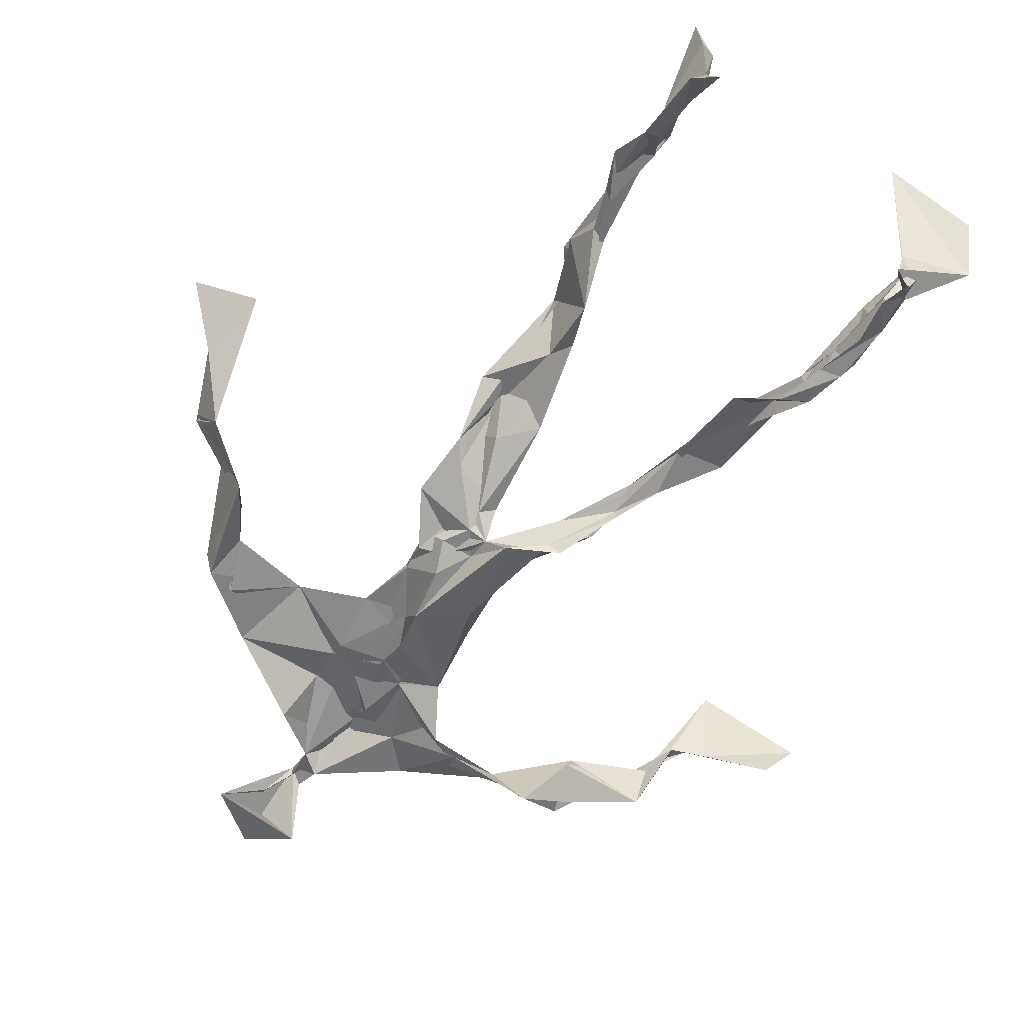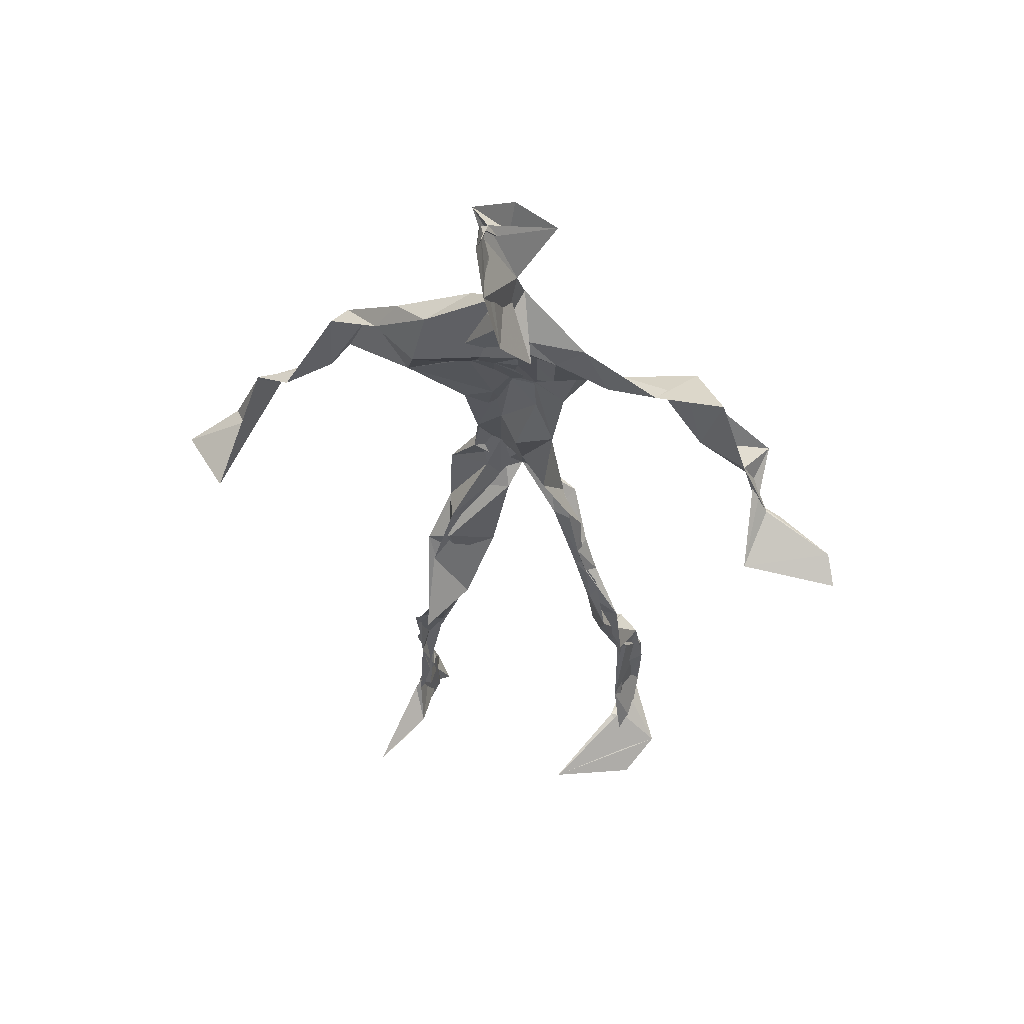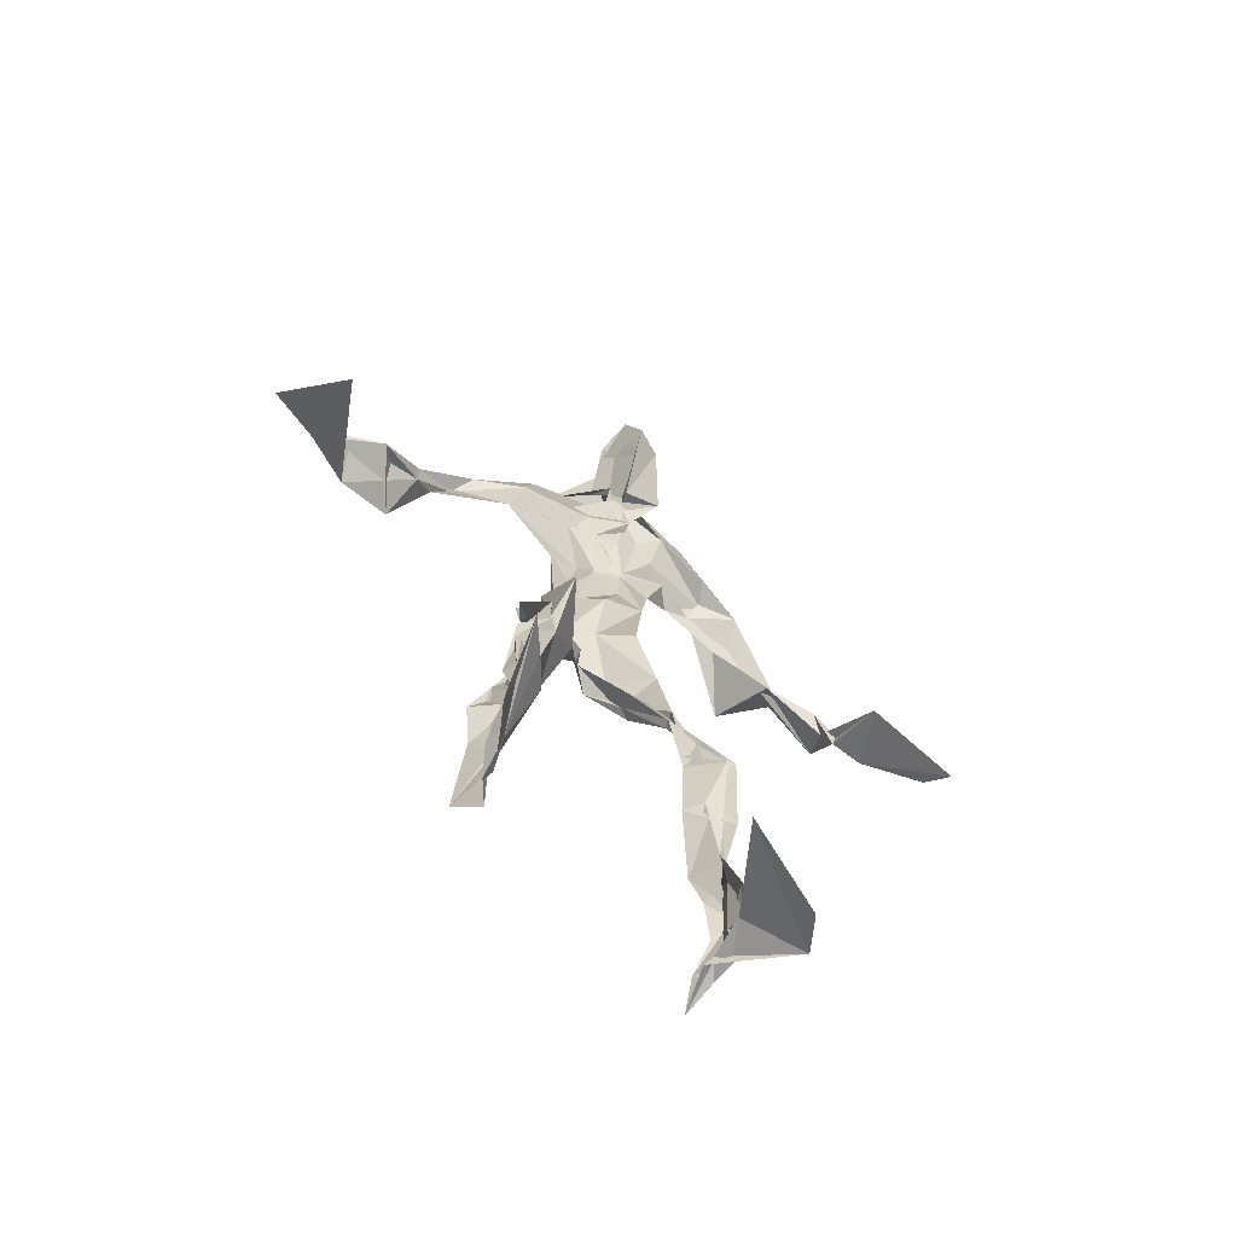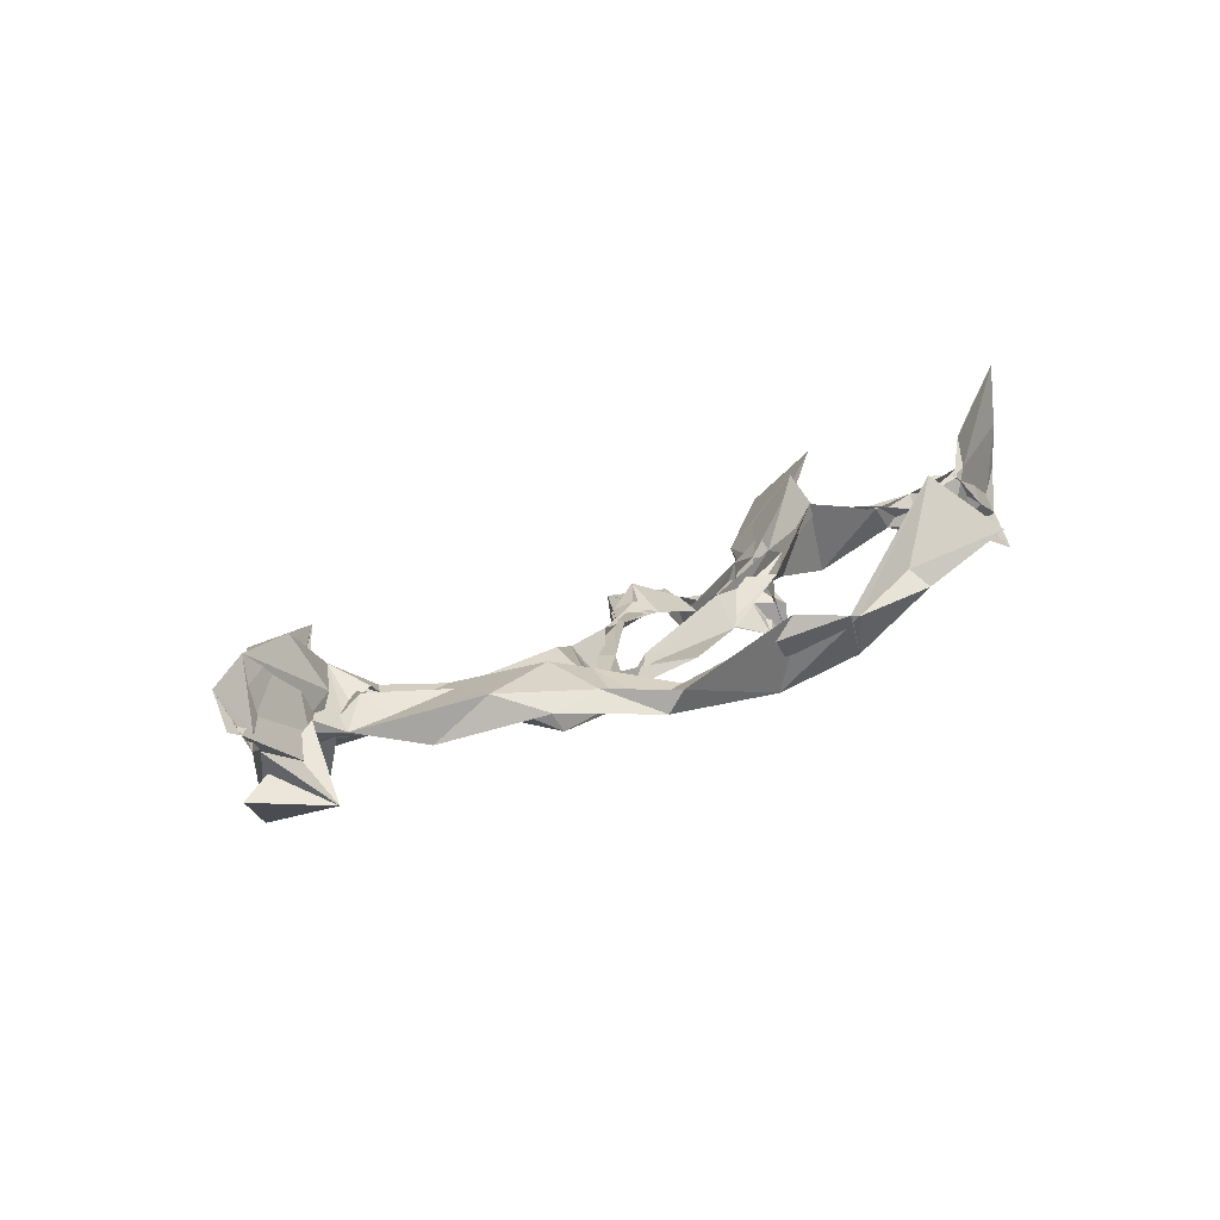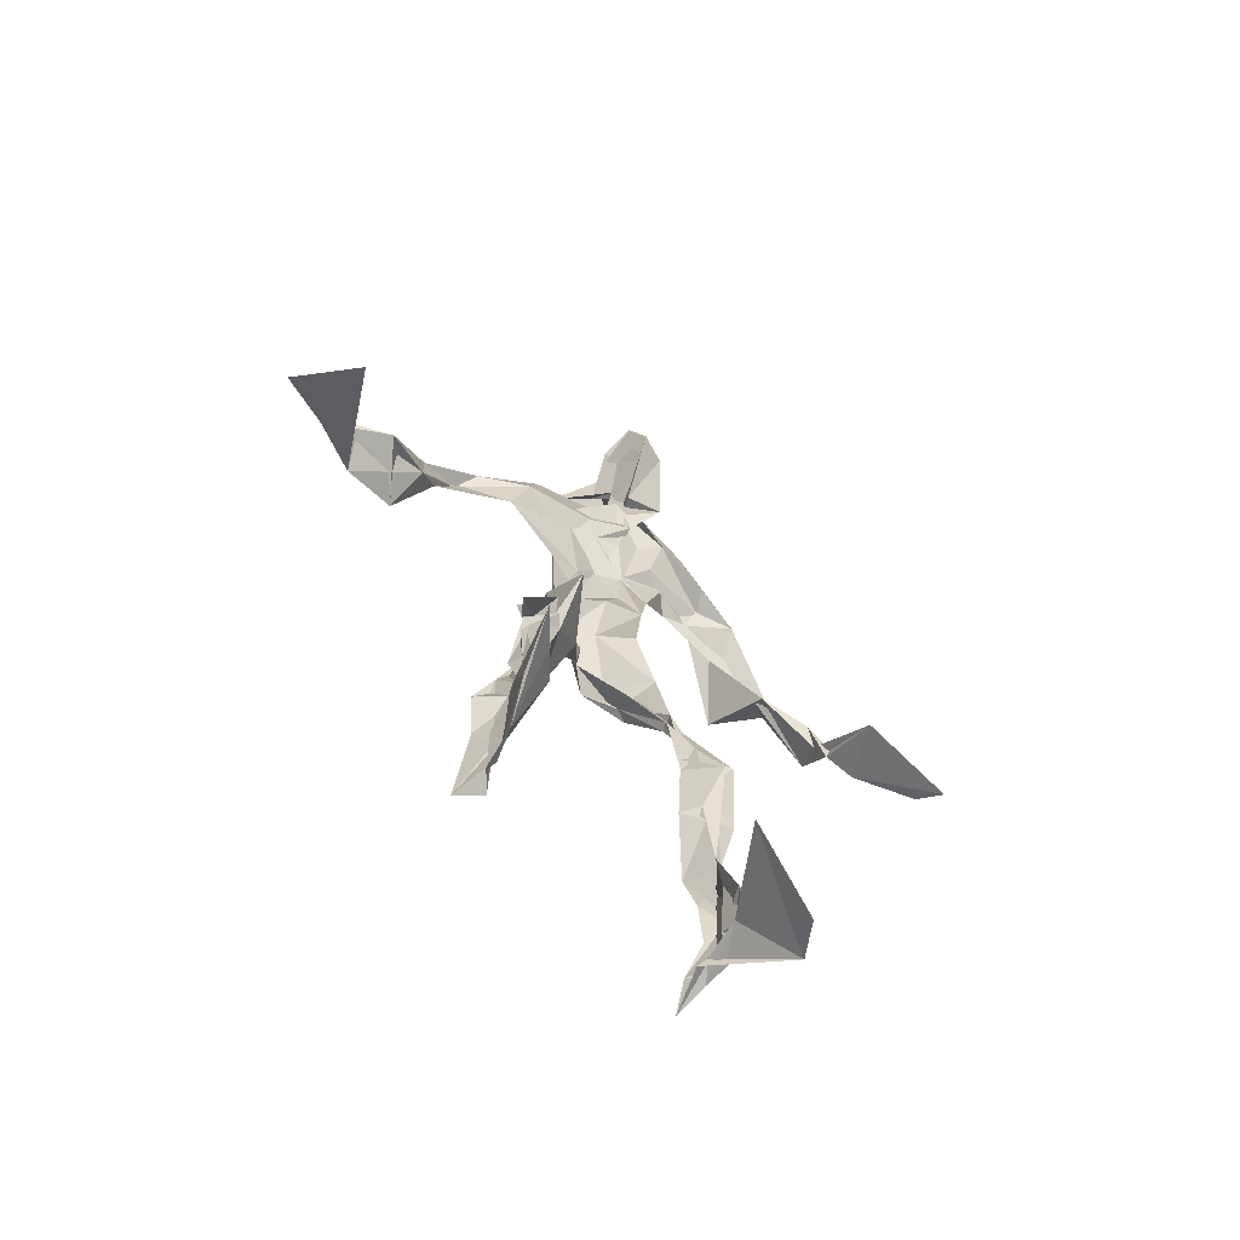
<metadata>
{"format":"obj","ext":"obj","renderer":"f3d","projection":"perspective","resolution":1024,"background":"white","views":[{"elev":-57.9,"azim":-34.1,"up":"+Z"},{"elev":55.5,"azim":31.9,"up":"+Y"},{"elev":-70.2,"azim":-16.2,"up":"+Y"},{"elev":14.7,"azim":-145.8,"up":"+Z"},{"elev":-70.8,"azim":-19.0,"up":"+Y"}]}
</metadata>
<code>
v 0.1127 -0.5311 0.06535
v -0.0944 -0.05284 0.008606
v -0.08358 -0.1505 0.05713
v 0.08965 -0.1331 -0.02767
v -0.1125 -0.4529 0.08836
v -0.3301 0.05897 0.1188
v 0.05438 0.3124 -0.001708
v 0.1267 -0.4907 -0.08924
v -0.08683 -0.4884 0.1105
v 0.1161 0.2904 -0.008915
v -0.02 0.5331 0.04357
v 0.03304 -0.03236 -0.06151
v -0.08597 -0.2941 0.05081
v 0.08909 0.3476 -0.0009545
v -0.1116 -0.4382 0.03763
v 0.07712 -0.09588 -0.02681
v -0.1114 -0.4423 0.08029
v -0.06305 0.3526 -0.003236
v 0.017 0.186 -0.01646
v -0.108 -0.5263 0.07461
v -0.001924 0.3685 0.03403
v -0.01877 0.03899 -0.03711
v 0.01636 -0.002412 -0.05659
v -0.07781 -0.2233 0.08201
v -0.1359 -0.5181 -0.003655
v -0.05284 0.265 0.02136
v 0.1174 -0.47 -0.1238
v 0.01572 0.4889 0.09212
v -0.1311 -0.4387 0.02439
v 0.3854 0.06156 -0.0902
v 0.1378 -0.3373 -0.06789
v -0.3216 0.01398 0.1883
v 0.1184 -0.4994 -0.09574
v 0.03498 0.04284 -0.00763
v -0.0632 -0.1982 0.1197
v -0.1912 0.2585 0.02445
v 0.07568 -0.09295 -0.0372
v 0.1359 -0.4584 -0.07539
v -0.08513 -0.1245 0.06493
v -0.06322 -0.07516 0.007962
v -0.01195 0.1897 -0.01922
v -0.07516 -0.225 0.08249
v 0.003062 0.4978 0.06963
v 0.2649 0.1597 -0.08293
v 0.07114 -0.05689 -0.04319
v 0.2746 0.1535 -0.1279
v -0.1265 0.2209 0.04027
v 0.1011 -0.1789 -0.02271
v 0.3006 0.09349 -0.08536
v -0.02759 0.154 -0.01868
v -0.005533 0.05681 -0.02273
v 0.1402 -0.4295 -0.04005
v -0.08725 -0.3076 0.05299
v -0.0111 0.523 -0.01427
v 0.1235 -0.3707 -0.09751
v -0.04253 0.05608 -0.03211
v -0.2734 0.1483 0.09149
v -0.2537 0.1341 0.01887
v 0.1105 -0.3224 -0.09987
v -0.05187 0.0188 -0.01411
v -0.0801 -0.03327 -0.002634
v -0.005775 0.5001 0.04816
v 0.01146 0.4083 0.001834
v 0.2222 0.2096 -0.1067
v -0.05001 0.3074 0.03094
v 0.08959 -0.2075 -0.03745
v -0.1089 -0.2682 0.08299
v -0.3485 0.05553 0.1058
v 0.2039 0.1816 -0.08307
v -0.004062 0.4352 0.0181
v 0.03257 0.3588 0.02714
v -0.03752 0.01289 -0.03462
v -0.09494 -0.4253 0.07198
v -0.231 0.1736 0.05471
v -0.06917 0.4785 -0.01826
v -0.3207 0.1231 0.09142
v -0.07043 -0.2487 0.01836
v -0.09959 0.3261 0.03915
v -0.2212 0.2507 0.02386
v 0.3071 0.05865 -0.02371
v -0.07929 -0.097 0.03689
v -0.03136 0.1259 -0.05468
v -0.1096 -0.281 0.07765
v 0.1289 -0.3401 -0.05967
v 0.1491 -0.4812 -0.04508
v -0.09836 -0.3856 0.06527
v 0.008734 0.4395 0.01383
v 0.1358 -0.3838 -0.0647
v 0.4072 0.04006 -0.0669
v 0.01968 0.4631 -0.05335
v 0.2742 0.1338 -0.09455
v -0.02018 0.2738 0.01528
v -0.0113 0.5034 0.02186
v -0.04661 -0.1935 0.04743
v -0.1021 -0.2748 0.07961
v 0.1352 -0.4967 -0.04424
v -0.0193 0.5202 0.02676
v -0.01544 0.5439 0.04753
v -0.1037 -0.1093 0.0484
v -0.01283 0.2305 -0.007921
v -0.2135 0.2027 0.03531
v -0.09805 0.01559 -0.002708
v -0.001314 0.1134 -0.0004107
v -0.06549 0.06893 -0.02268
v -0.02246 -0.01416 -0.01782
v -0.1126 -0.4749 0.03563
v 0.1632 0.2751 -0.038
v -0.09714 -0.4114 0.06256
v -0.03804 -0.005555 -0.02469
v -0.169 0.2722 0.04159
v 0.1473 0.2454 -0.07329
v -0.06719 0.1752 0.009903
v 0.01631 0.09187 -0.05151
v 0.1278 -0.2175 -0.01593
v -0.3173 0.132 0.09347
v -0.112 -0.3529 0.04009
v 0.3152 0.08119 -0.09541
v 0.1315 -0.422 -0.1077
v -0.03088 0.1317 -0.01514
v -0.1046 -0.3147 0.05221
v -0.06551 0.05636 -0.00646
v 0.02055 0.2367 -0.01074
v 0.07014 0.2679 -0.0203
v 0.1159 -0.5062 -0.1455
v -0.1045 -0.3569 0.0777
v -0.05637 0.2447 0.01042
v -0.1102 -0.5115 0.1829
v 0.1104 -0.2757 -0.03925
v 0.1328 -0.4963 -0.1124
v 0.06085 0.3235 0.01473
v -0.09074 -0.4312 0.08129
v 0.05249 0.2118 -0.02071
v -0.1206 -0.3593 0.04982
v -0.01652 0.5159 0.04123
v -0.108 -0.5131 0.03594
v 0.09109 -0.2794 -0.05218
v -0.1103 0.2604 0.05254
v -0.3933 0.01529 0.152
v -0.1191 -0.4812 0.04642
v 0.2003 -0.519 -0.05022
v -0.1155 -0.5186 0.03074
v -0.1148 -0.351 0.06451
v 0.1616 -0.4958 -0.05197
v -0.04017 0.07323 -0.04582
v 0.1054 -0.1477 -0.02837
v 0.01149 0.2993 0.003285
v 0.1406 -0.1938 -0.02544
v 0.01737 0.351 0.02838
v 0.07364 -0.1239 -0.02711
v 0.04337 0.1402 -0.01207
v -0.07428 -0.05269 0.03593
v 0.05038 0.2717 0.0006334
v 0.03362 0.4125 0.08842
v -0.07355 -0.08965 0.04407
v 0.2235 0.235 -0.0959
v -0.05872 0.1033 -0.01153
v -0.03295 -0.1126 0.003703
v 0.1423 -0.4429 -0.1101
v -0.06731 -0.1805 0.0263
v -0.2315 0.2449 0.04478
v 0.06211 -0.01943 -0.02511
v -0.3079 0.09849 0.05228
v 0.08879 -0.1895 -0.03413
v 0.146 -0.4764 -0.09425
v 0.142 -0.3787 -0.1056
v 0.01739 0.2388 -0.01087
v 0.1092 0.2652 -0.04877
v -0.0589 0.1052 -0.004553
v -0.1052 -0.4491 0.08634
v -0.06989 -0.2336 0.071
v -0.07924 -0.2075 0.09211
v 0.2086 0.1796 -0.07459
v -0.1391 -0.4 0.04186
v 0.1423 -0.3013 -0.04138
v 0.011 0.3917 0.0394
v 0.1831 0.2412 -0.08374
v 0.09745 -0.1381 -0.04129
v 0.1296 -0.3089 -0.04967
v 0.1587 -0.5095 -0.02882
v 0.1216 0.2839 -0.03868
v -0.1477 0.3065 0.02599
v 0.008388 0.2844 0.01115
v -0.001133 0.5428 0.07893
v 0.08083 0.2592 -0.04436
v -0.005466 -0.007275 -0.06821
v 0.04415 -0.0362 -0.0723
v 0.01825 0.3192 0.02594
v -0.0186 0.01031 -0.04467
v -0.009595 0.3944 0.009009
v 0.1294 -0.2679 -0.047
v -0.01404 0.2216 -0.01022
v 0.284 0.09793 -0.08807
v 0.1494 -0.3932 -0.09607
v -0.09699 -0.4992 0.1447
v -0.1117 -0.5189 0.1214
v -0.03392 0.1757 -0.008624
v 0.07696 -0.09335 -0.04748
v 0.04764 0.3493 0.04656
v -0.004989 0.4326 0.02772
v 0.08208 -0.1224 -0.03033
v 0.1673 0.2127 -0.1362
v -0.03167 0.2915 0.02885
v 0.1384 -0.3342 -0.0944
v 0.009107 0.3415 0.03205
v -0.02308 0.4619 0.004487
v -0.03465 0.1907 -0.002385
v 0.1882 -0.5464 -3.526e-05
v -0.1081 -0.5312 0.01124
v 0.03425 -0.05082 -0.03723
v -0.0523 0.04136 -0.0322
f 67 142 13
f 184 167 111
f 120 53 133
f 10 130 180
f 59 165 31
f 64 69 46
f 122 41 100
f 144 82 22
f 149 163 66
f 51 150 103
f 11 183 97
f 128 114 66
f 6 32 76
f 45 200 16
f 51 161 34
f 179 96 1
f 134 97 183
f 152 146 166
f 189 78 202
f 92 187 202
f 34 113 150
f 91 49 44
f 151 109 60
f 139 106 131
f 102 61 2
f 44 172 91
f 141 9 20
f 81 39 151
f 91 172 46
f 135 25 141
f 210 144 22
f 196 126 112
f 65 21 182
f 30 49 80
f 161 45 16
f 12 113 34
f 202 187 189
f 116 108 125
f 18 181 78
f 180 111 176
f 101 36 74
f 20 194 127
f 89 30 80
f 64 201 69
f 13 142 86
f 119 19 191
f 112 156 168
f 182 122 100
f 41 132 82
f 198 63 175
f 197 177 37
f 2 61 99
f 131 17 139
f 46 69 44
f 206 26 100
f 79 58 160
f 96 8 140
f 73 125 169
f 24 83 95
f 124 129 27
f 88 38 193
f 7 63 14
f 84 178 128
f 208 139 141
f 177 147 163
f 72 105 61
f 163 37 177
f 182 7 122
f 186 12 197
f 59 203 55
f 164 140 33
f 94 40 39
f 48 145 114
f 92 126 191
f 17 169 9
f 11 62 98
f 9 5 127
f 96 140 1
f 65 26 181
f 36 137 110
f 15 108 173
f 101 47 36
f 93 90 75
f 33 8 124
f 199 70 205
f 198 70 189
f 5 15 135
f 172 44 155
f 153 62 70
f 39 24 35
f 165 55 158
f 13 170 67
f 157 40 94
f 151 39 40
f 191 166 92
f 158 143 52
f 171 83 24
f 144 50 82
f 208 141 25
f 119 103 19
f 167 14 107
f 123 122 7
f 58 101 74
f 38 140 164
f 110 78 181
f 147 48 190
f 155 44 69
f 34 150 51
f 97 90 93
f 173 116 133
f 46 172 64
f 5 9 169
f 40 109 151
f 17 9 139
f 53 77 13
f 31 84 128
f 27 193 164
f 194 9 127
f 121 72 102
f 171 99 159
f 148 182 21
f 137 78 110
f 135 15 25
f 210 156 144
f 3 24 39
f 152 166 184
f 56 104 60
f 84 31 52
f 132 113 82
f 207 1 140
f 23 188 209
f 171 3 99
f 87 63 199
f 56 103 119
f 125 120 116
f 32 115 76
f 4 16 200
f 99 61 154
f 6 76 68
f 60 2 151
f 160 36 110
f 66 114 145
f 187 198 189
f 192 46 44
f 129 143 158
f 112 126 47
f 148 7 182
f 169 125 108
f 53 13 133
f 117 89 80
f 86 17 131
f 159 77 171
f 129 96 143
f 191 196 119
f 53 120 77
f 137 47 126
f 10 180 107
f 93 205 11
f 22 82 185
f 196 191 126
f 2 99 3
f 149 209 37
f 170 42 67
f 210 72 121
f 11 97 93
f 197 12 16
f 145 48 200
f 143 96 179
f 69 201 155
f 204 130 63
f 118 193 27
f 49 91 80
f 147 174 163
f 158 52 165
f 184 166 132
f 189 70 199
f 55 118 158
f 32 162 115
f 167 123 7
f 13 86 133
f 62 205 70
f 118 55 193
f 189 63 21
f 136 163 174
f 135 20 195
f 50 100 41
f 181 26 47
f 192 80 46
f 33 124 164
f 4 200 48
f 206 50 156
f 29 106 25
f 65 181 18
f 60 109 56
f 18 21 65
f 45 23 209
f 3 39 81
f 22 185 188
f 207 85 1
f 128 178 114
f 176 172 155
f 195 5 135
f 195 127 5
f 198 187 204
f 88 203 178
f 134 87 97
f 111 167 201
f 12 161 16
f 74 36 160
f 197 37 186
f 192 49 30
f 87 199 90
f 209 200 45
f 94 35 170
f 106 139 208
f 105 109 157
f 122 123 132
f 179 1 85
f 107 176 155
f 140 8 33
f 133 116 120
f 19 150 166
f 87 90 97
f 203 59 174
f 125 73 142
f 34 161 12
f 109 105 188
f 134 28 87
f 46 80 91
f 108 15 5
f 99 154 159
f 43 153 28
f 76 58 162
f 71 63 130
f 81 151 2
f 16 177 197
f 104 56 168
f 21 18 189
f 121 168 156
f 104 102 60
f 115 74 57
f 168 121 104
f 23 161 51
f 188 23 51
f 47 79 181
f 10 107 14
f 113 185 82
f 107 201 167
f 186 185 12
f 169 108 5
f 203 193 55
f 124 8 129
f 114 178 190
f 143 179 52
f 98 183 11
f 141 20 135
f 63 189 199
f 67 42 95
f 102 104 121
f 150 113 132
f 183 28 134
f 77 83 171
f 131 106 133
f 184 123 167
f 42 24 95
f 64 172 201
f 15 173 29
f 66 136 128
f 79 101 58
f 45 161 23
f 188 56 109
f 174 147 190
f 86 73 17
f 192 30 117
f 6 138 32
f 129 158 27
f 173 133 29
f 146 92 166
f 202 137 126
f 54 75 90
f 170 77 94
f 163 136 66
f 149 66 145
f 204 63 198
f 28 98 43
f 26 206 47
f 204 146 130
f 159 94 77
f 169 17 73
f 205 93 75
f 142 73 86
f 160 110 79
f 177 4 147
f 186 209 188
f 100 26 182
f 55 165 59
f 61 105 154
f 42 170 35
f 25 106 208
f 152 130 146
f 203 88 193
f 195 20 127
f 29 133 106
f 206 100 50
f 163 149 37
f 140 38 85
f 136 174 59
f 48 147 4
f 157 94 159
f 50 41 82
f 176 107 180
f 83 77 120
f 81 2 3
f 27 164 124
f 183 98 28
f 61 102 72
f 132 41 122
f 38 164 193
f 67 95 142
f 80 192 117
f 178 84 88
f 13 77 170
f 199 54 90
f 198 153 70
f 123 184 132
f 188 72 22
f 115 57 76
f 19 103 150
f 74 162 58
f 71 14 63
f 52 85 88
f 62 11 205
f 153 175 28
f 196 168 119
f 89 117 30
f 174 190 203
f 114 190 48
f 198 175 153
f 103 56 51
f 57 58 76
f 119 168 56
f 56 188 51
f 148 63 7
f 31 165 52
f 157 109 40
f 152 180 130
f 68 138 6
f 207 140 85
f 36 47 137
f 132 166 150
f 176 111 172
f 75 54 199
f 42 35 24
f 85 52 179
f 159 154 157
f 68 162 32
f 14 167 7
f 142 95 125
f 32 138 68
f 172 111 201
f 15 29 25
f 141 139 9
f 188 105 72
f 178 203 190
f 155 201 107
f 156 50 144
f 210 22 72
f 110 181 79
f 160 57 74
f 182 26 65
f 10 14 130
f 128 136 59
f 121 156 210
f 184 180 152
f 76 162 68
f 71 130 14
f 62 43 98
f 157 154 105
f 206 156 112
f 194 20 9
f 202 126 92
f 37 209 186
f 8 96 129
f 87 28 175
f 192 44 49
f 112 47 206
f 145 200 149
f 125 83 120
f 87 175 63
f 149 200 209
f 43 62 153
f 204 187 146
f 95 83 125
f 115 162 74
f 88 84 52
f 4 177 16
f 185 113 12
f 186 188 185
f 2 60 102
f 57 160 58
f 148 21 63
f 38 88 85
f 86 131 133
f 137 202 78
f 75 199 205
f 101 79 47
f 92 146 187
f 59 31 128
f 184 111 180
f 108 116 173
f 24 3 171
f 112 168 196
f 191 19 166
f 35 94 39
f 158 118 27
f 189 18 78

</code>
